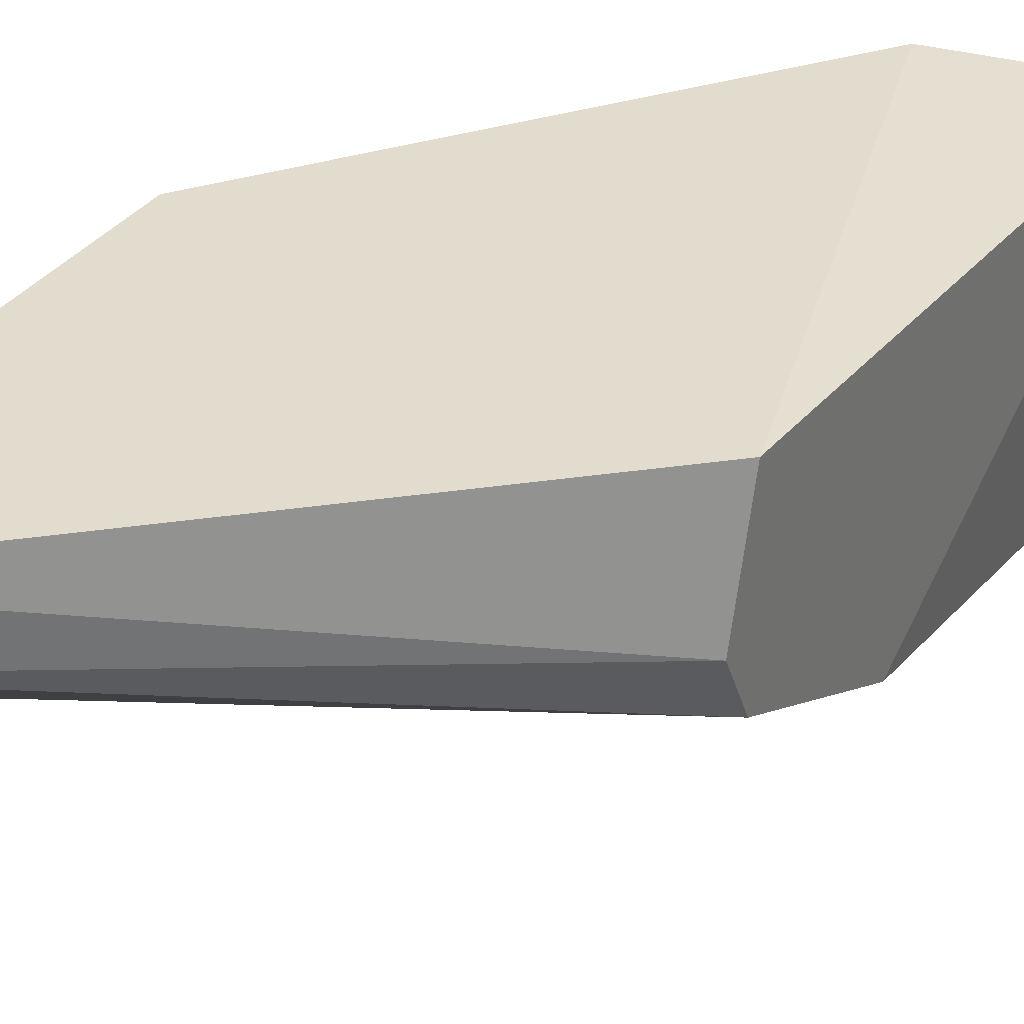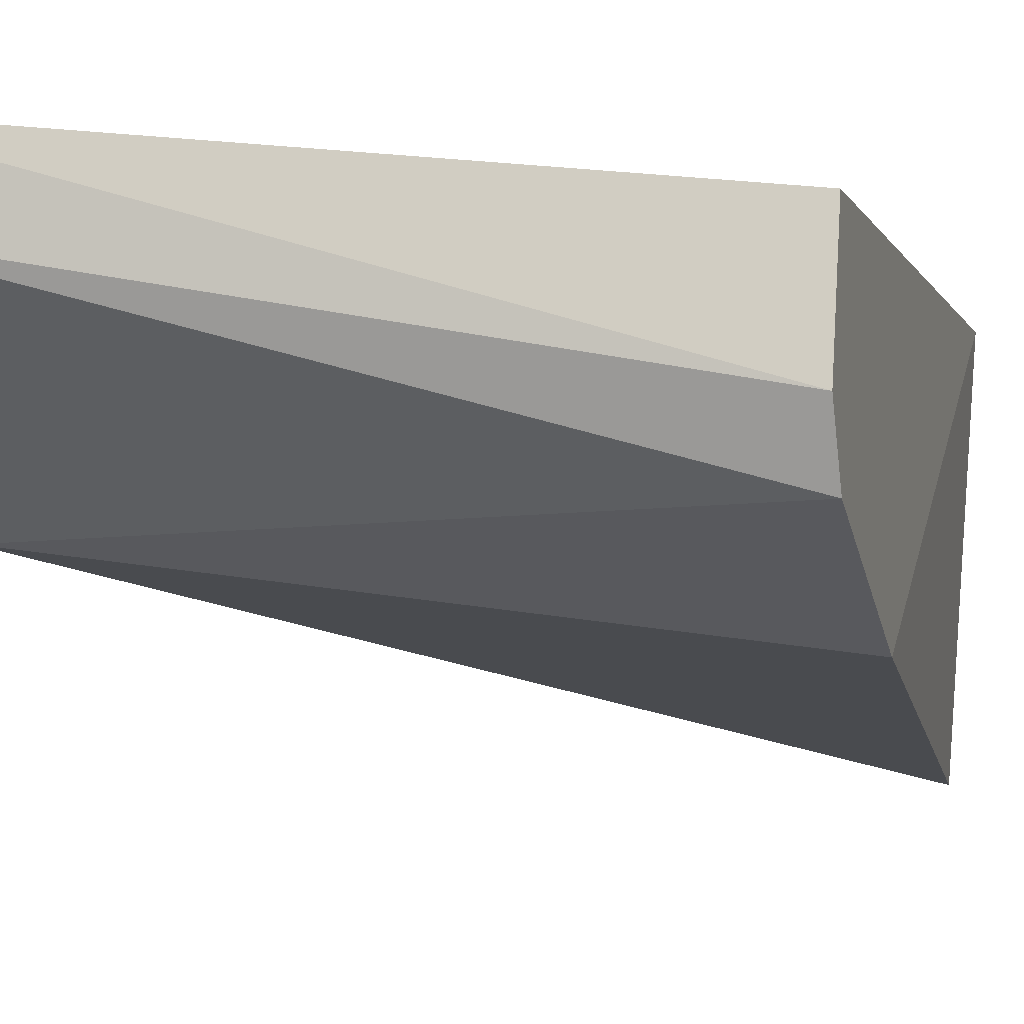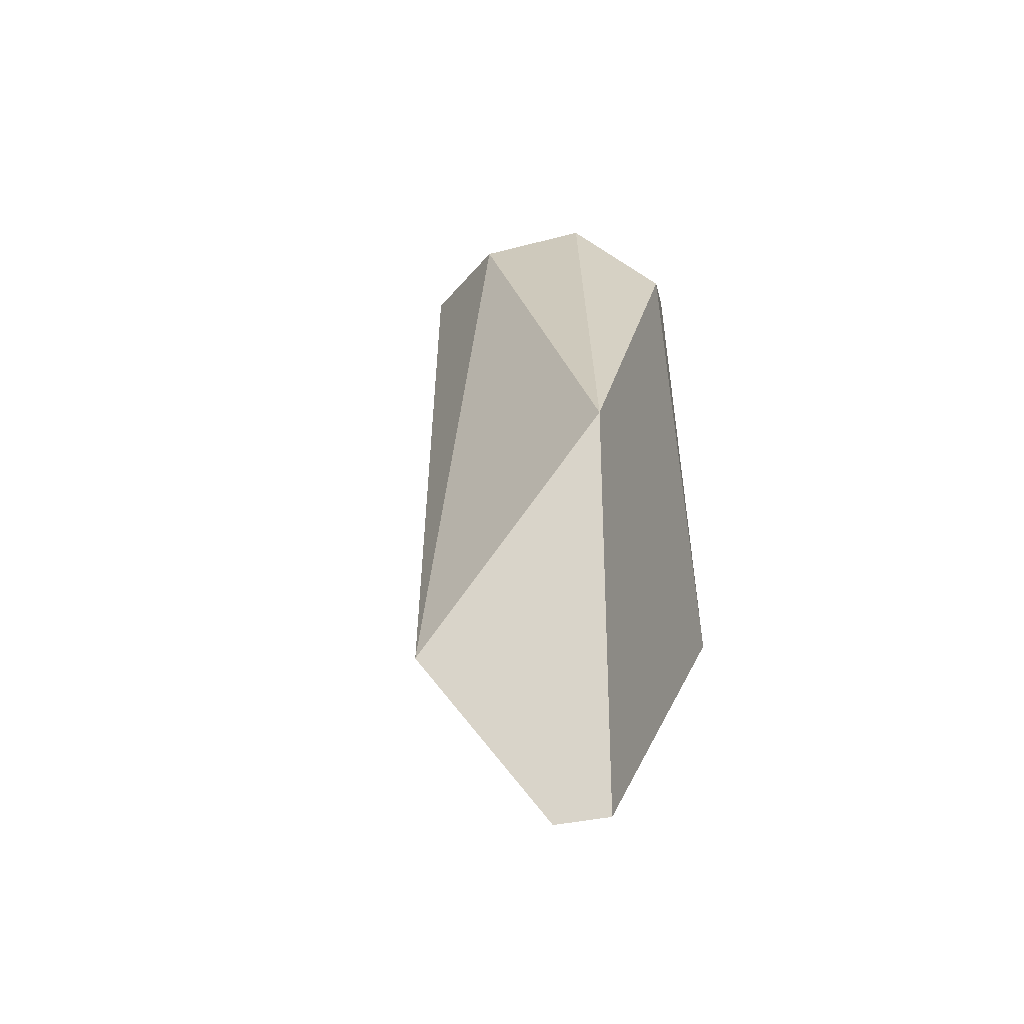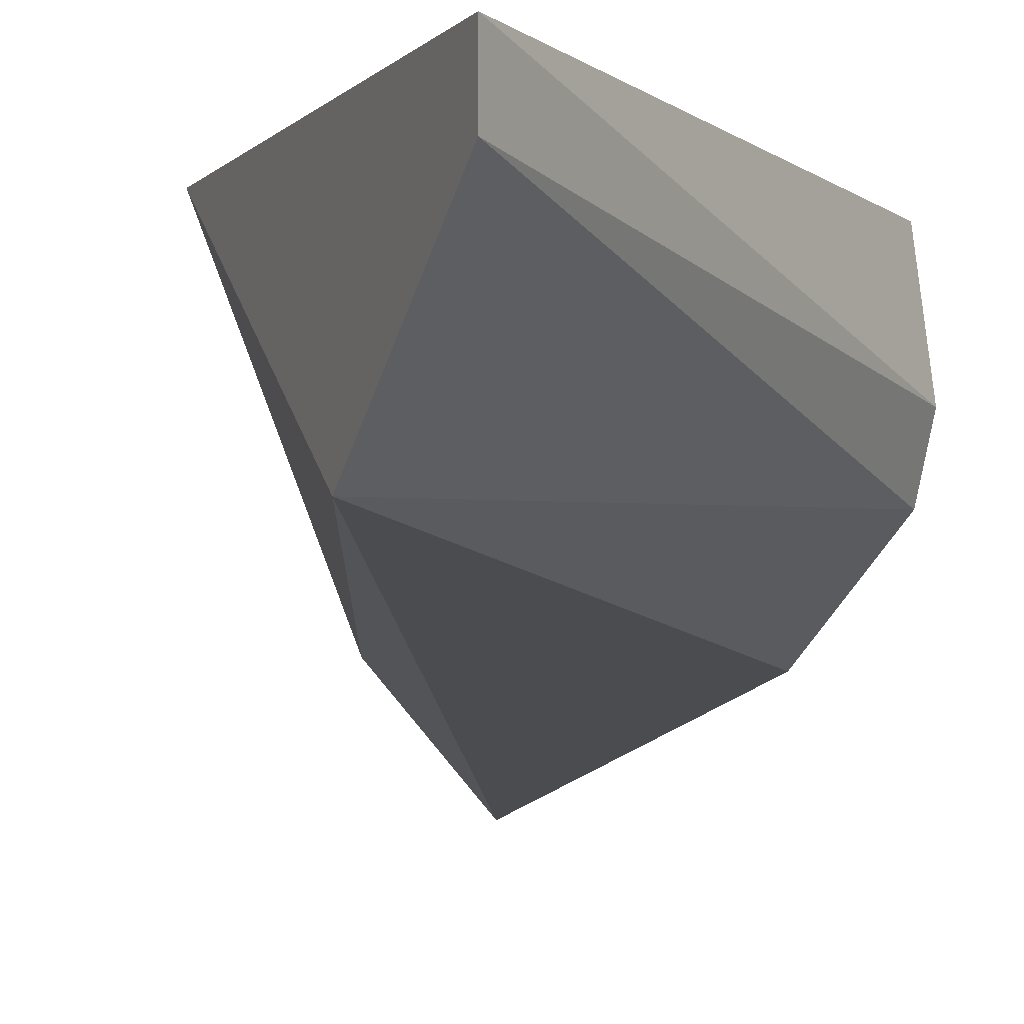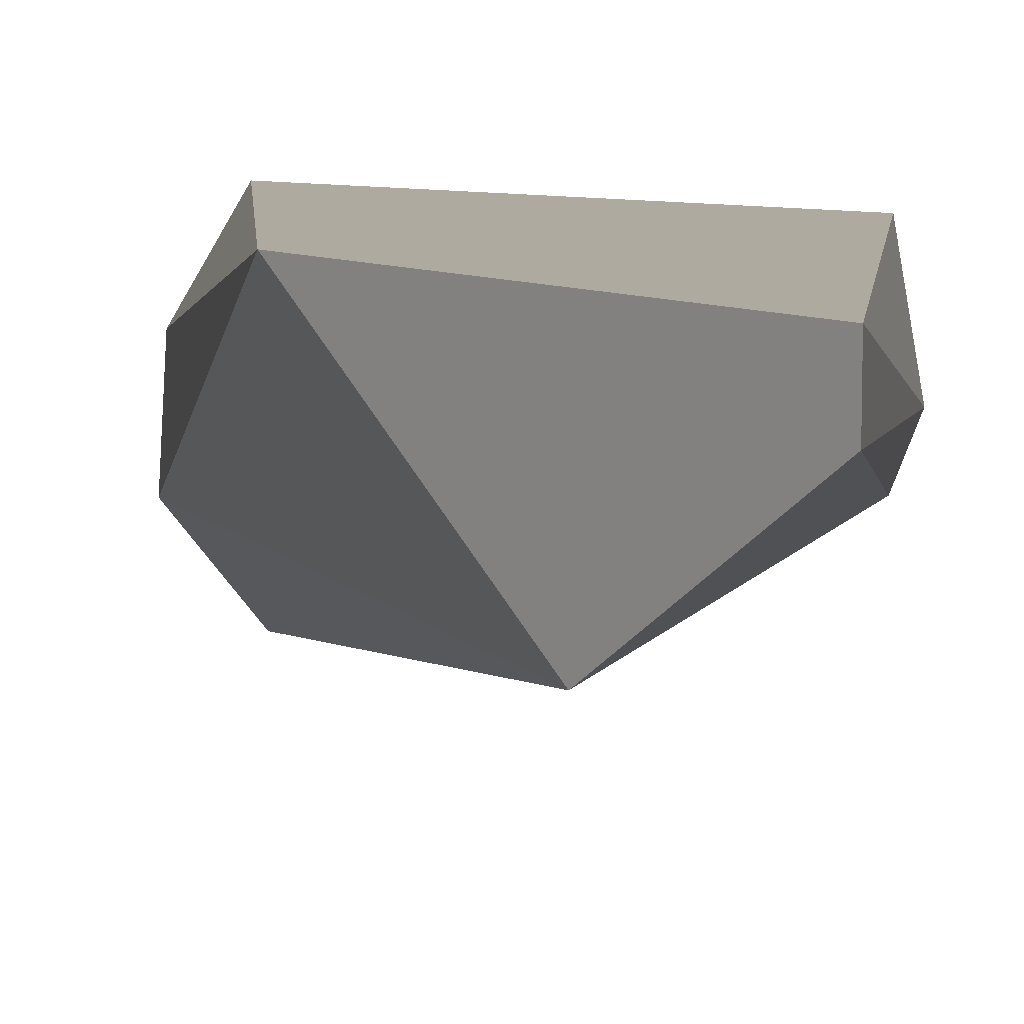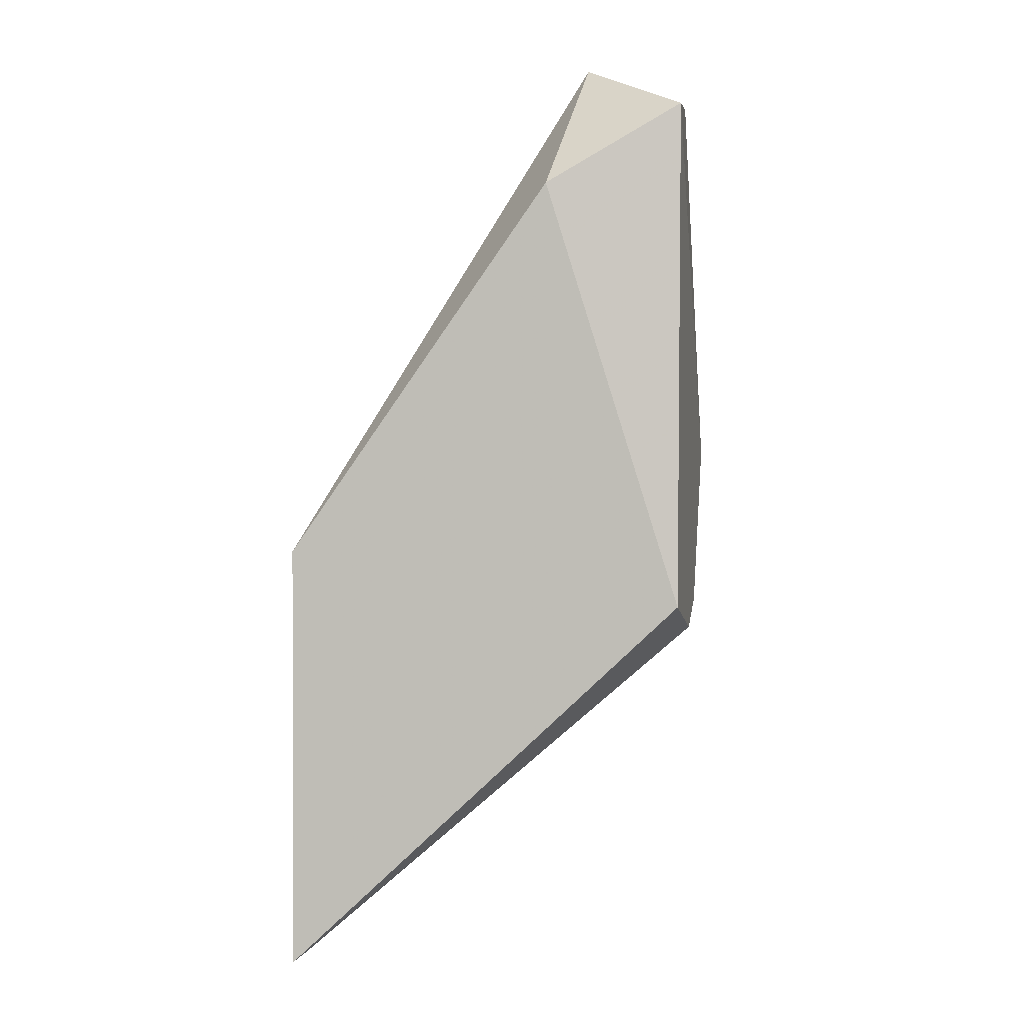
<metadata>
{"format":"obj","ext":"obj","renderer":"f3d","projection":"perspective","resolution":1024,"background":"white","views":[{"elev":34.6,"azim":31.9,"up":"+Z"},{"elev":-2.8,"azim":14.9,"up":"+Z"},{"elev":-32.9,"azim":-70.9,"up":"+Y"},{"elev":-5.8,"azim":-21.6,"up":"+Z"},{"elev":9.4,"azim":-39.9,"up":"+Z"},{"elev":0.5,"azim":11.3,"up":"+Y"}]}
</metadata>
<code>
v 0.0112 0.00255 0.02531
v 0.002921 -0.01566 0.02476
v 0.002921 -0.01566 0.02586
v 0.0112 -0.008484 0.02365
v 0.01065 0.003654 0.01924
v 0.002921 -0.00683 0.02586
v 0.002921 -0.0118 0.022
v 0.0112 -0.007932 0.02586
v 0.008439 0.003102 0.02145
v 0.0112 -0.004625 0.02089
v 0.008439 0.000892 0.02586
v 0.008991 0.003654 0.02365
v 0.0112 -0.007932 0.02255
f 1 5 12
f 5 9 12
f 9 6 12
f 11 1 12
f 2 7 13
f 4 2 13
f 10 4 13
f 8 1 11
f 6 11 12
f 7 5 10
f 6 8 11
f 1 4 10
f 5 1 10
f 7 10 13
f 2 3 6
f 2 6 7
f 3 4 8
f 3 2 4
f 6 3 8
f 5 7 9
f 7 6 9
f 4 1 8

</code>
